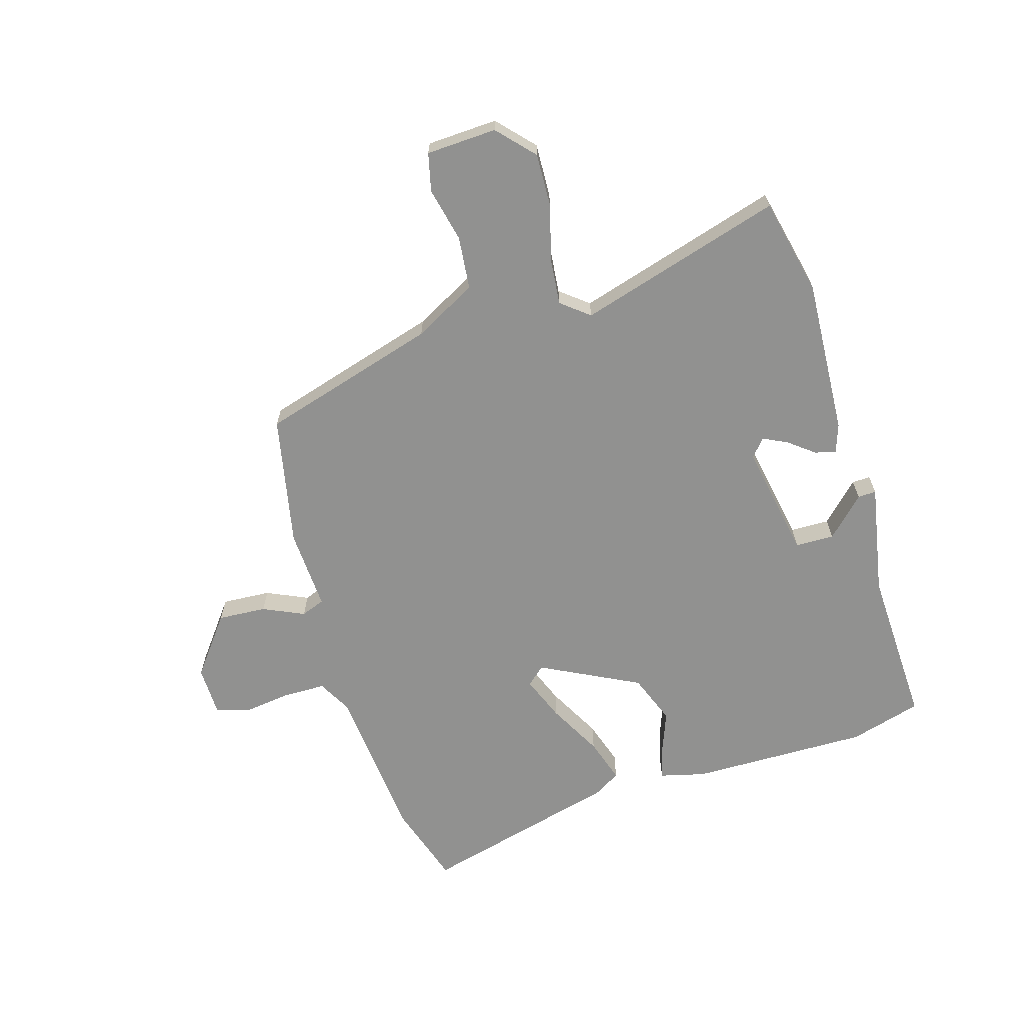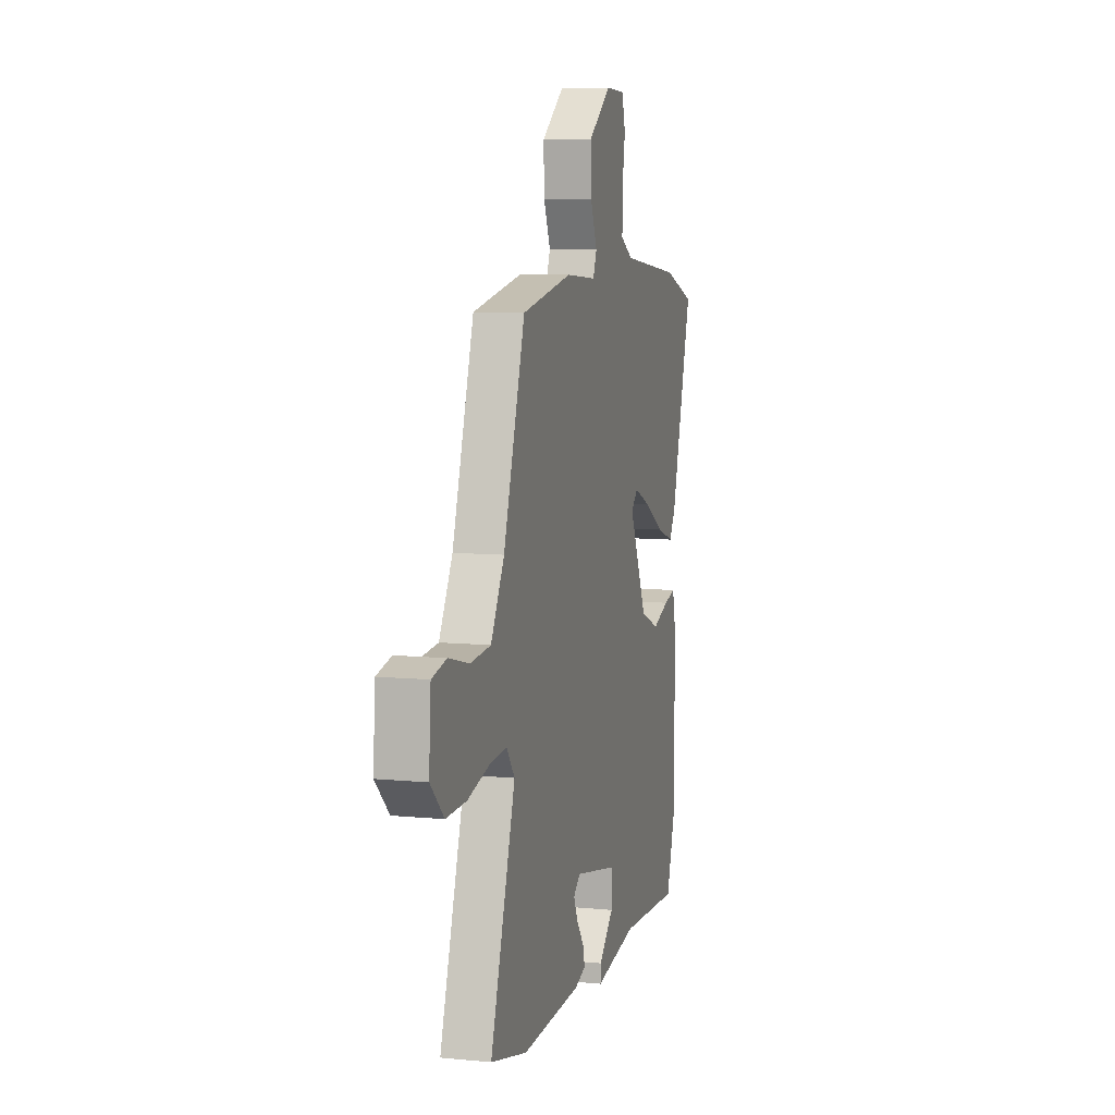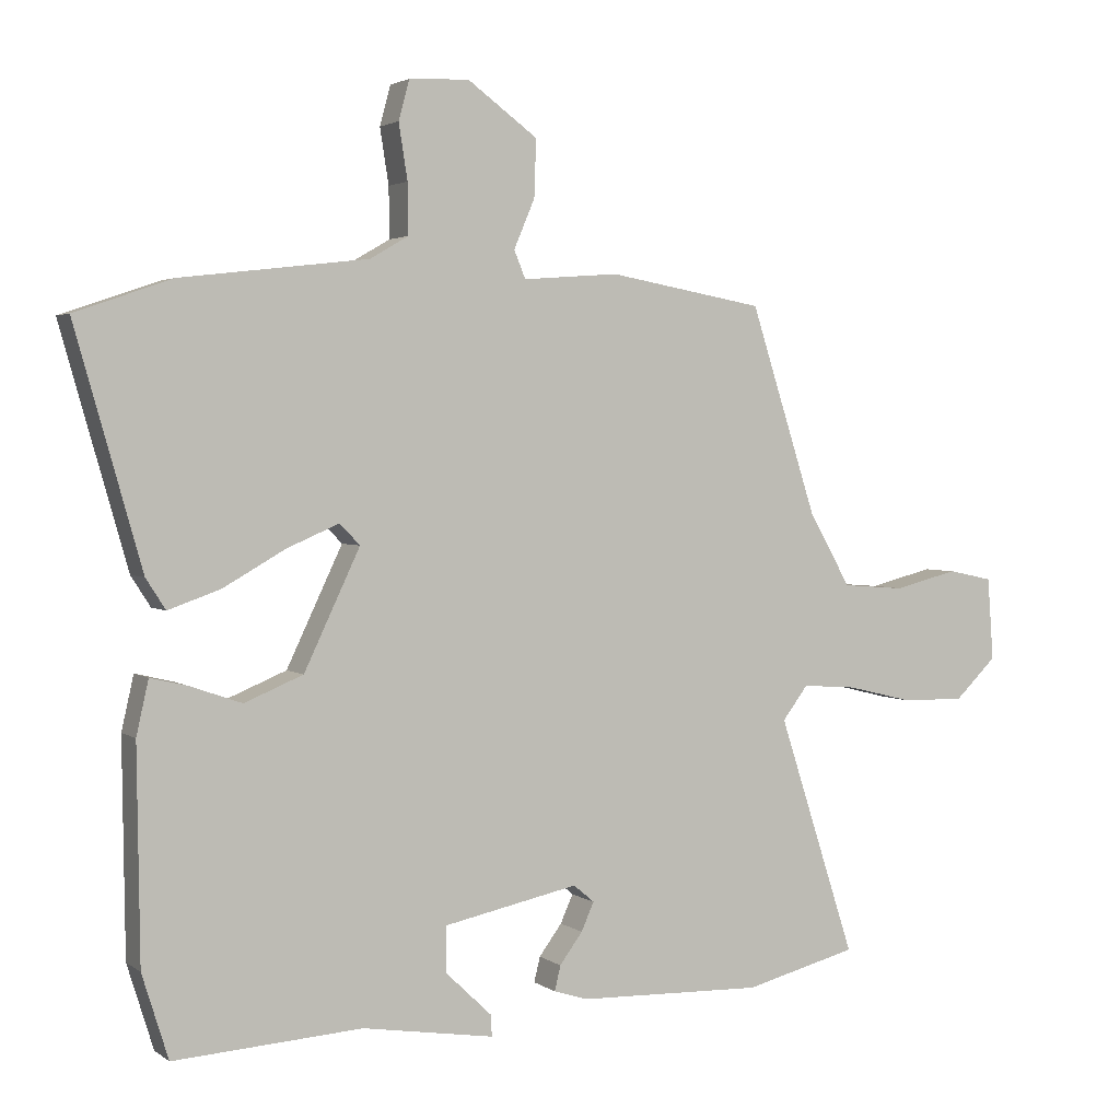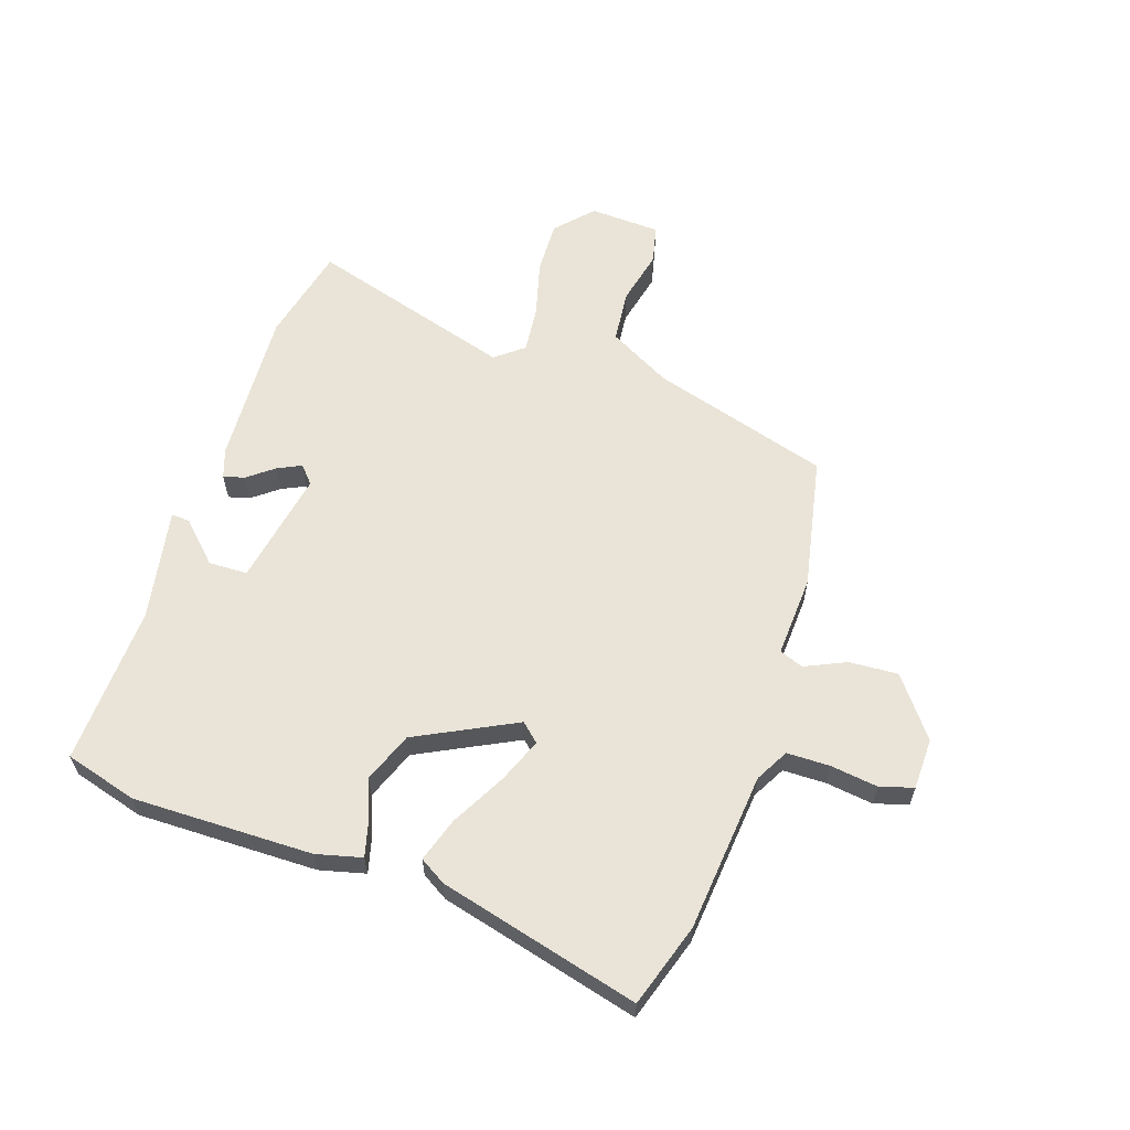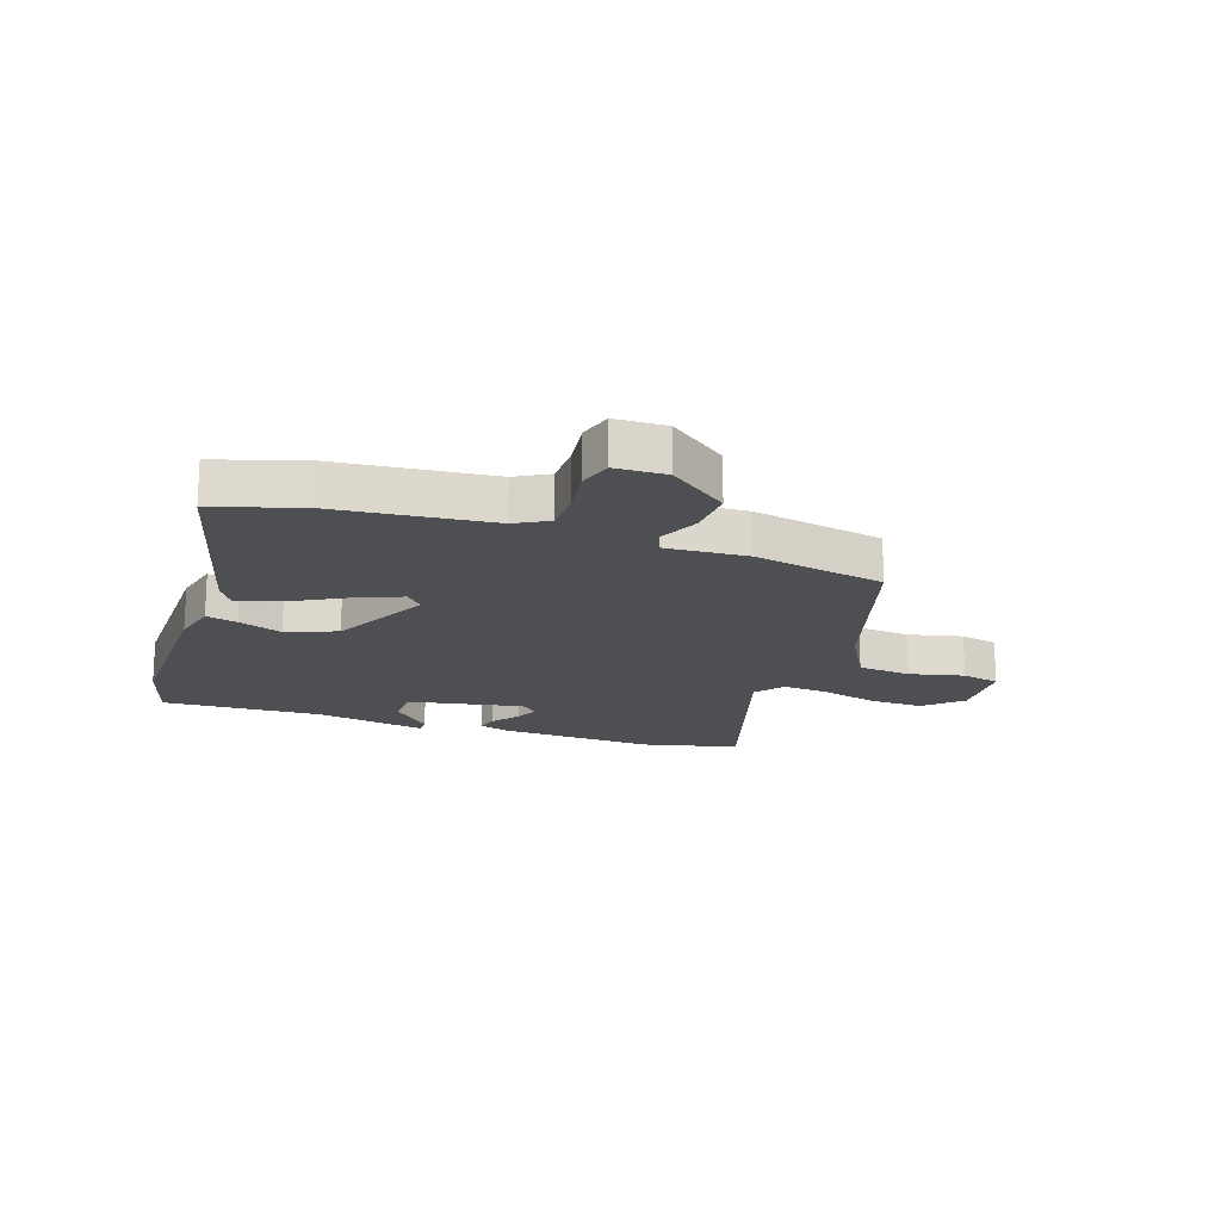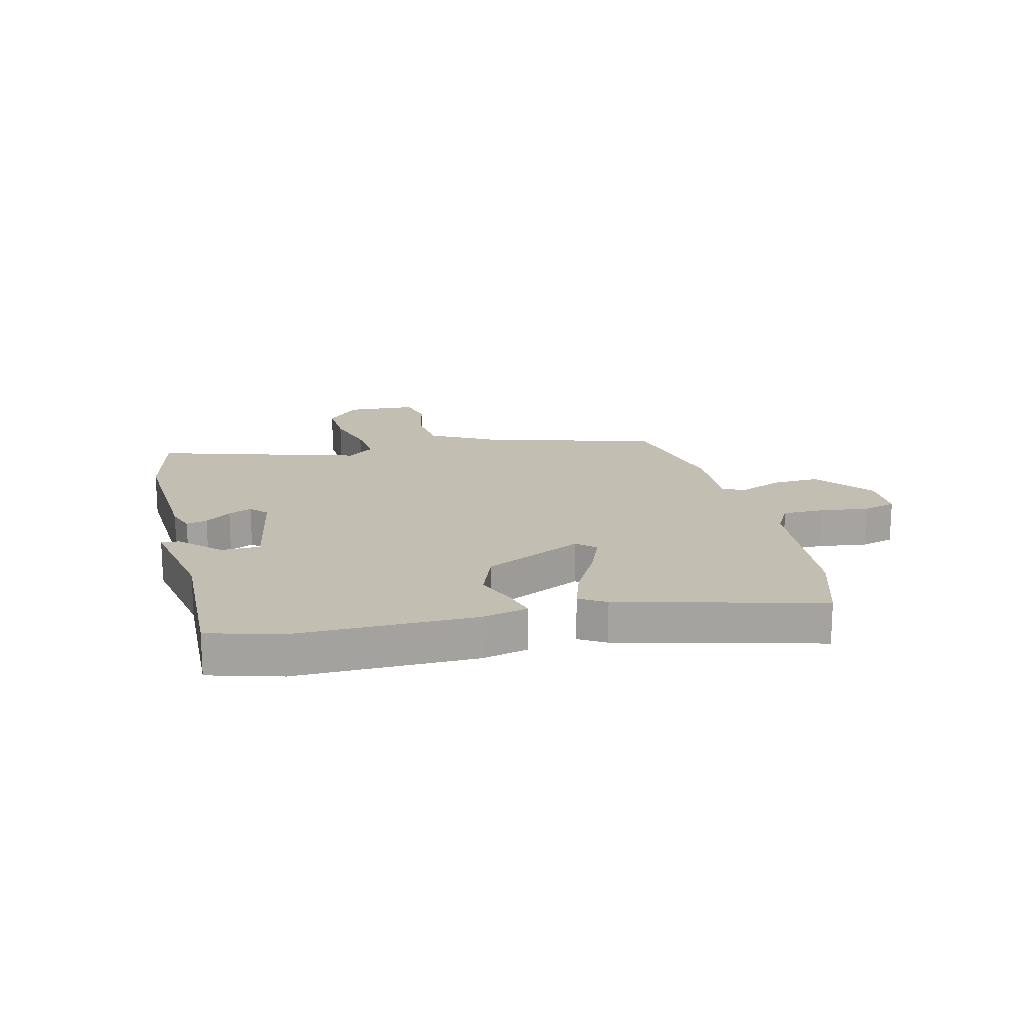
<metadata>
{"format":"obj","ext":"obj","renderer":"f3d","projection":"perspective","resolution":1024,"background":"white","views":[{"elev":-65.9,"azim":105.2,"up":"+Y"},{"elev":8.4,"azim":104.9,"up":"+Z"},{"elev":2.7,"azim":-25.5,"up":"+Z"},{"elev":60.8,"azim":-72.9,"up":"+Y"},{"elev":-18.0,"azim":-20.0,"up":"+Y"},{"elev":17.1,"azim":-105.2,"up":"+Y"}]}
</metadata>
<code>
v -0.615 0.07 0.46
v -0.471 0.07 0.51
v -0.194 0.07 0.543
v -0.137 0.07 0.576
v -0.138 0.07 0.651
v -0.151 0.07 0.733
v -0.135 0.07 0.792
v -0.046 0.07 0.796
v 0.058 0.07 0.72
v 0.055 0.07 0.635
v 0.024 0.07 0.562
v 0.041 0.07 0.521
v 0.183 0.07 0.532
v 0.414 0.07 0.491
v 0.513 0.07 0.183
v 0.575 0.07 0.075
v 0.668 0.07 0.068
v 0.763 0.07 0.092
v 0.83 0.07 0.078
v 0.839 0.07 -0.045
v 0.777 0.07 -0.105
v 0.684 0.07 -0.104
v 0.585 0.07 -0.08
v 0.504 0.07 -0.074
v 0.466 0.07 -0.124
v 0.581 0.07 -0.479
v 0.413 0.07 -0.522
v 0.138 0.07 -0.514
v 0.087 0.07 -0.498
v 0.096 0.07 -0.461
v 0.13 0.07 -0.415
v 0.149 0.07 -0.373
v 0.118 0.07 -0.347
v -0.082 0.07 -0.389
v -0.082 0.07 -0.457
v -0.014 0.07 -0.522
v -0.012 0.07 -0.554
v -0.208 0.07 -0.523
v -0.487 0.07 -0.541
v -0.526 0.07 -0.416
v -0.53 0.07 -0.102
v -0.512 0.07 -0.022
v -0.457 0.07 -0.035
v -0.38 0.07 -0.062
v -0.293 0.07 -0.026
v -0.21 0.07 0.149
v -0.24 0.07 0.18
v -0.317 0.07 0.147
v -0.41 0.07 0.094
v -0.487 0.07 0.067
v -0.516 0.07 0.112
v -0.615 0 0.46
v -0.471 0 0.51
v -0.194 0 0.543
v -0.137 0 0.576
v -0.138 0 0.651
v -0.151 0 0.733
v -0.135 0 0.792
v -0.046 0 0.796
v 0.058 0 0.72
v 0.055 0 0.635
v 0.024 0 0.562
v 0.041 0 0.521
v 0.183 0 0.532
v 0.414 0 0.491
v 0.513 0 0.183
v 0.575 0 0.075
v 0.668 0 0.068
v 0.763 0 0.092
v 0.83 0 0.078
v 0.839 0 -0.045
v 0.777 0 -0.105
v 0.684 0 -0.104
v 0.585 0 -0.08
v 0.504 0 -0.074
v 0.466 0 -0.124
v 0.581 0 -0.479
v 0.413 0 -0.522
v 0.138 0 -0.514
v 0.087 0 -0.498
v 0.096 0 -0.461
v 0.13 0 -0.415
v 0.149 0 -0.373
v 0.118 0 -0.347
v -0.082 0 -0.389
v -0.082 0 -0.457
v -0.014 0 -0.522
v -0.012 0 -0.554
v -0.208 0 -0.523
v -0.487 0 -0.541
v -0.526 0 -0.416
v -0.53 0 -0.102
v -0.512 0 -0.022
v -0.457 0 -0.035
v -0.38 0 -0.062
v -0.293 0 -0.026
v -0.21 0 0.149
v -0.24 0 0.18
v -0.317 0 0.147
v -0.41 0 0.094
v -0.487 0 0.067
v -0.516 0 0.112
f 48 49 50 51
f 47 48 51 1
f 41 42 43 44
f 39 40 41 44
f 38 39 44 45
f 35 36 37 38
f 34 35 38 45
f 33 34 45 46
f 28 29 30 31
f 28 31 32
f 25 26 27 28
f 24 25 28 32
f 20 21 22 23
f 20 23 24
f 17 18 19 20
f 16 17 20 24
f 15 16 24 32
f 12 13 14 15
f 8 9 10 11
f 6 7 8 11
f 5 6 11 12
f 4 5 12
f 3 4 12 15
f 47 1 2 3
f 46 47 3 15
f 15 32 33 46
f 102 101 100 99
f 52 102 99 98
f 95 94 93 92
f 95 92 91 90
f 96 95 90 89
f 89 88 87 86
f 96 89 86 85
f 97 96 85 84
f 82 81 80 79
f 83 82 79
f 79 78 77 76
f 83 79 76 75
f 74 73 72 71
f 75 74 71
f 71 70 69 68
f 75 71 68 67
f 83 75 67 66
f 66 65 64 63
f 62 61 60 59
f 62 59 58 57
f 63 62 57 56
f 63 56 55
f 66 63 55 54
f 54 53 52 98
f 66 54 98 97
f 97 84 83 66
f 1 52 53 2
f 2 53 54 3
f 3 54 55 4
f 4 55 56 5
f 5 56 57 6
f 6 57 58 7
f 7 58 59 8
f 8 59 60 9
f 9 60 61 10
f 10 61 62 11
f 11 62 63 12
f 12 63 64 13
f 13 64 65 14
f 14 65 66 15
f 15 66 67 16
f 16 67 68 17
f 17 68 69 18
f 18 69 70 19
f 19 70 71 20
f 20 71 72 21
f 21 72 73 22
f 22 73 74 23
f 23 74 75 24
f 24 75 76 25
f 25 76 77 26
f 26 77 78 27
f 27 78 79 28
f 28 79 80 29
f 29 80 81 30
f 30 81 82 31
f 31 82 83 32
f 32 83 84 33
f 33 84 85 34
f 34 85 86 35
f 35 86 87 36
f 36 87 88 37
f 37 88 89 38
f 38 89 90 39
f 39 90 91 40
f 40 91 92 41
f 41 92 93 42
f 42 93 94 43
f 43 94 95 44
f 44 95 96 45
f 45 96 97 46
f 46 97 98 47
f 47 98 99 48
f 48 99 100 49
f 49 100 101 50
f 50 101 102 51
f 51 102 52 1

</code>
